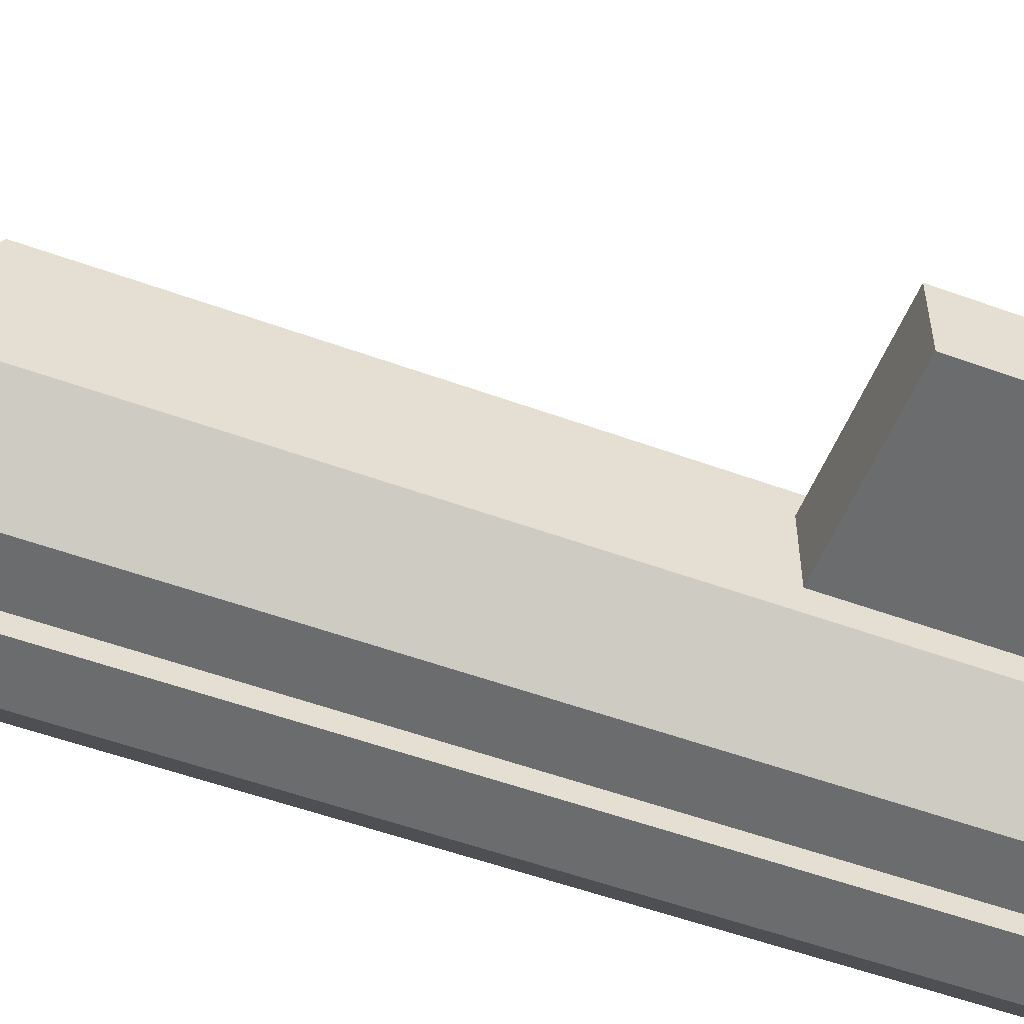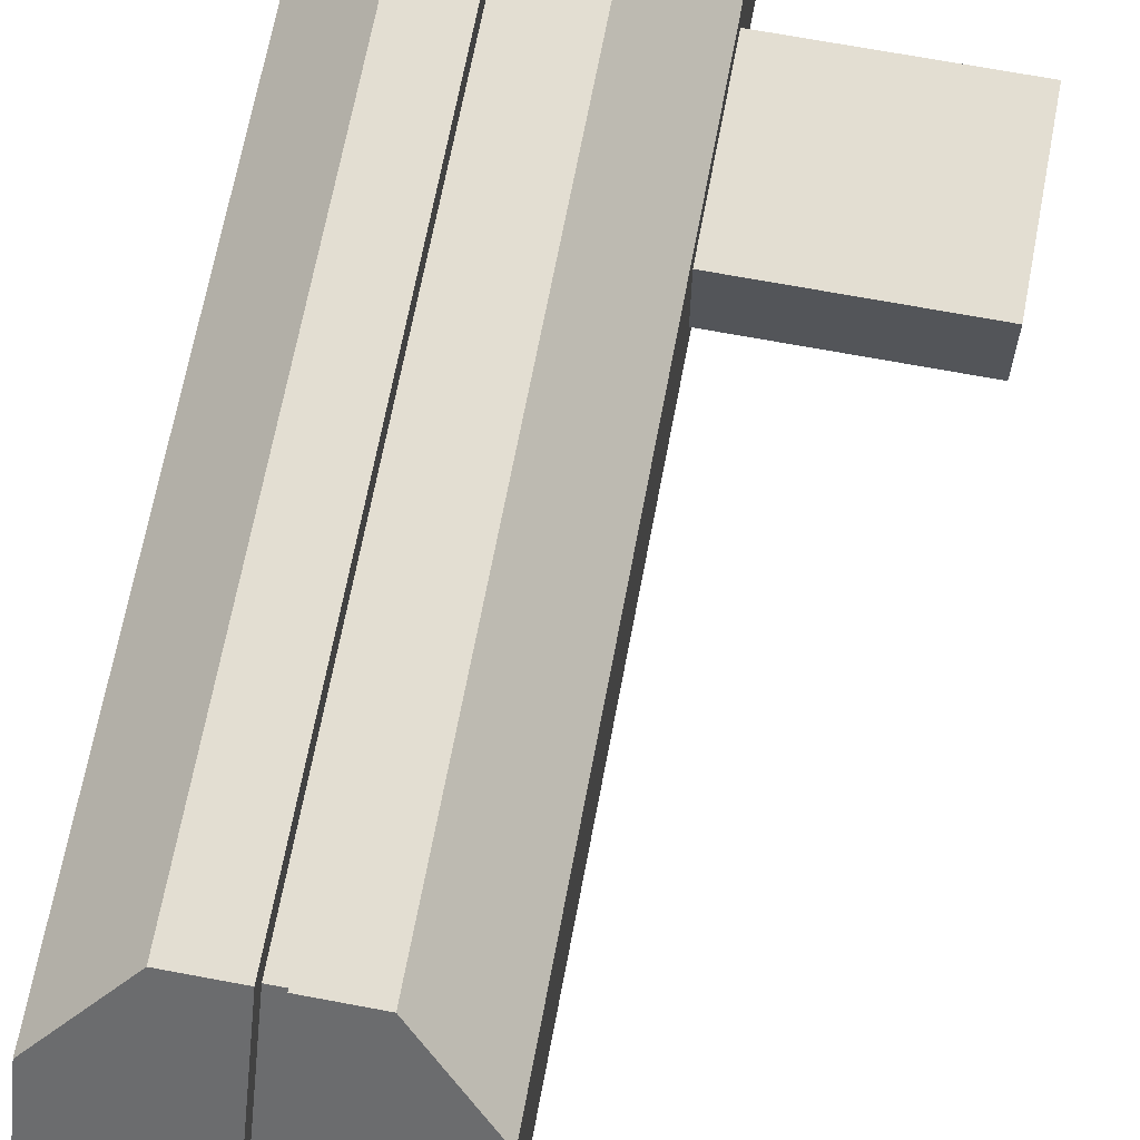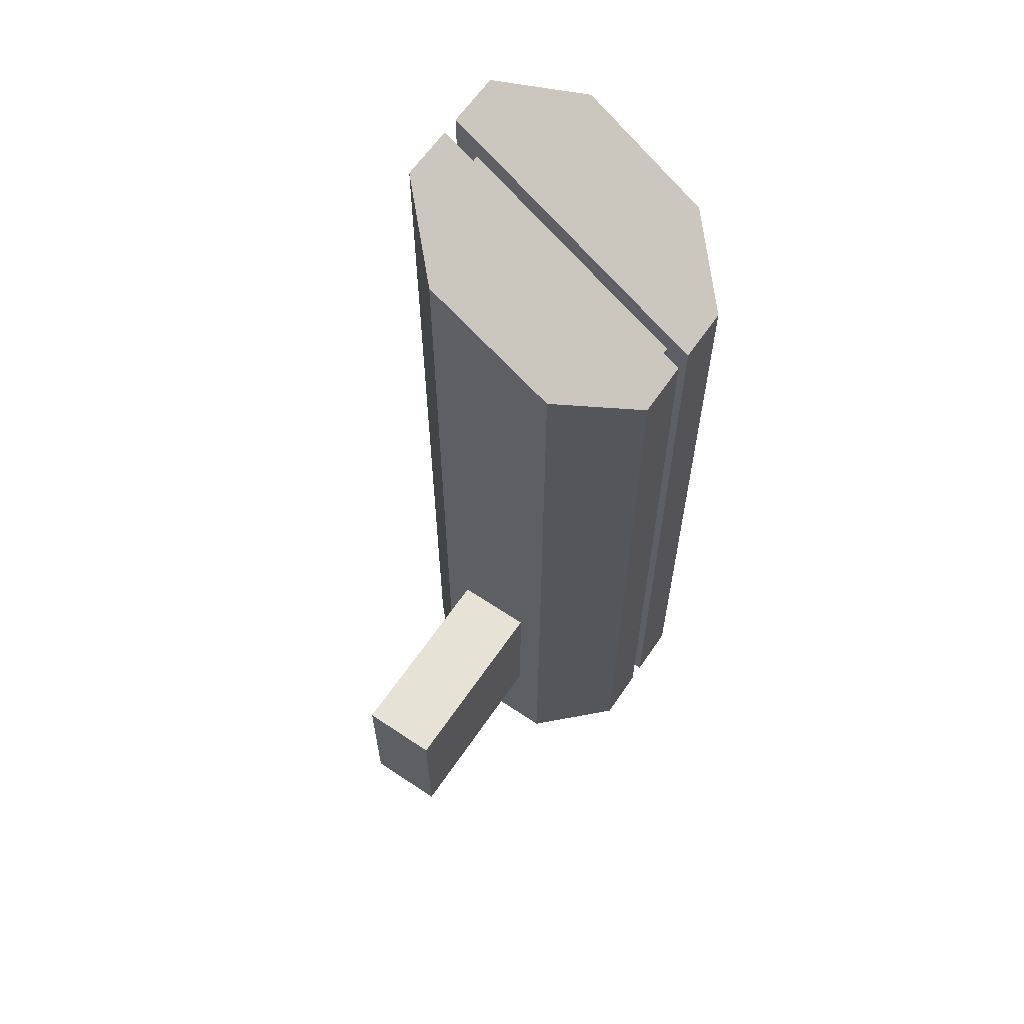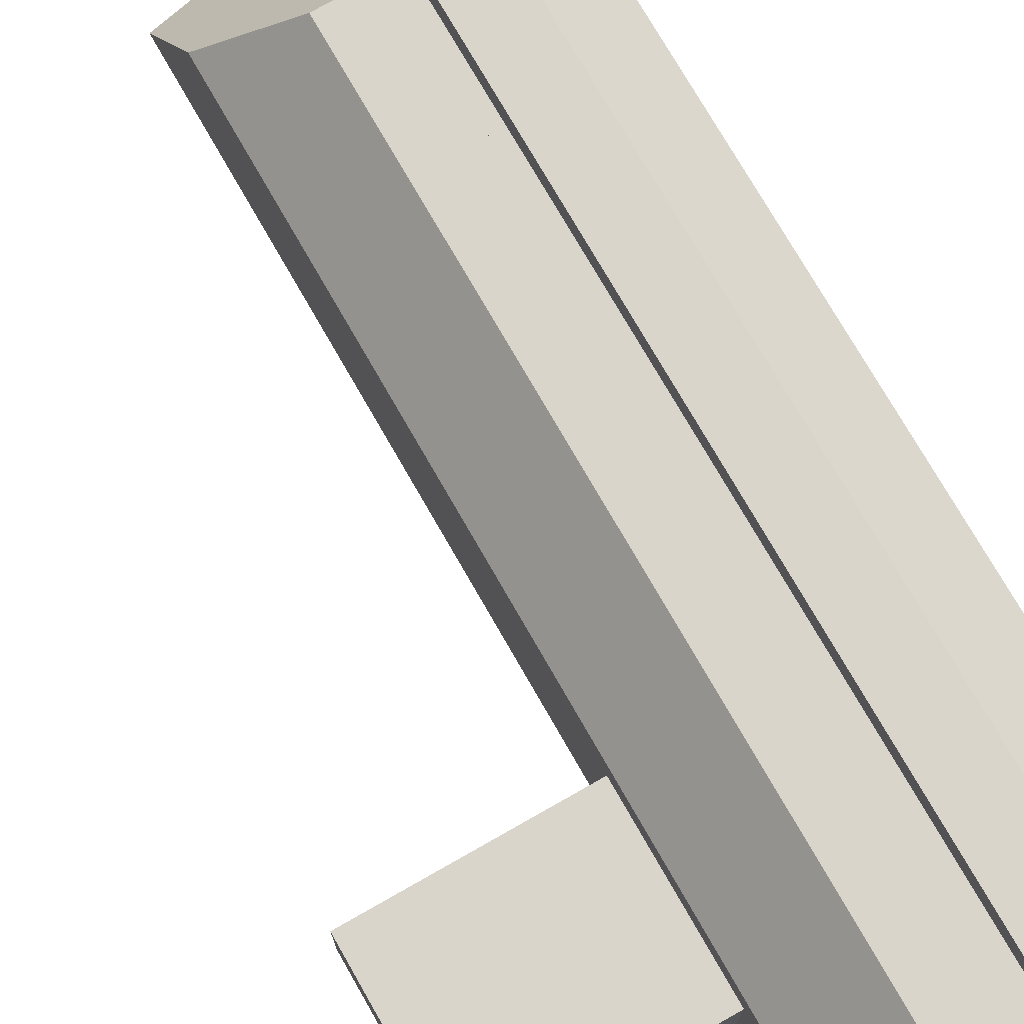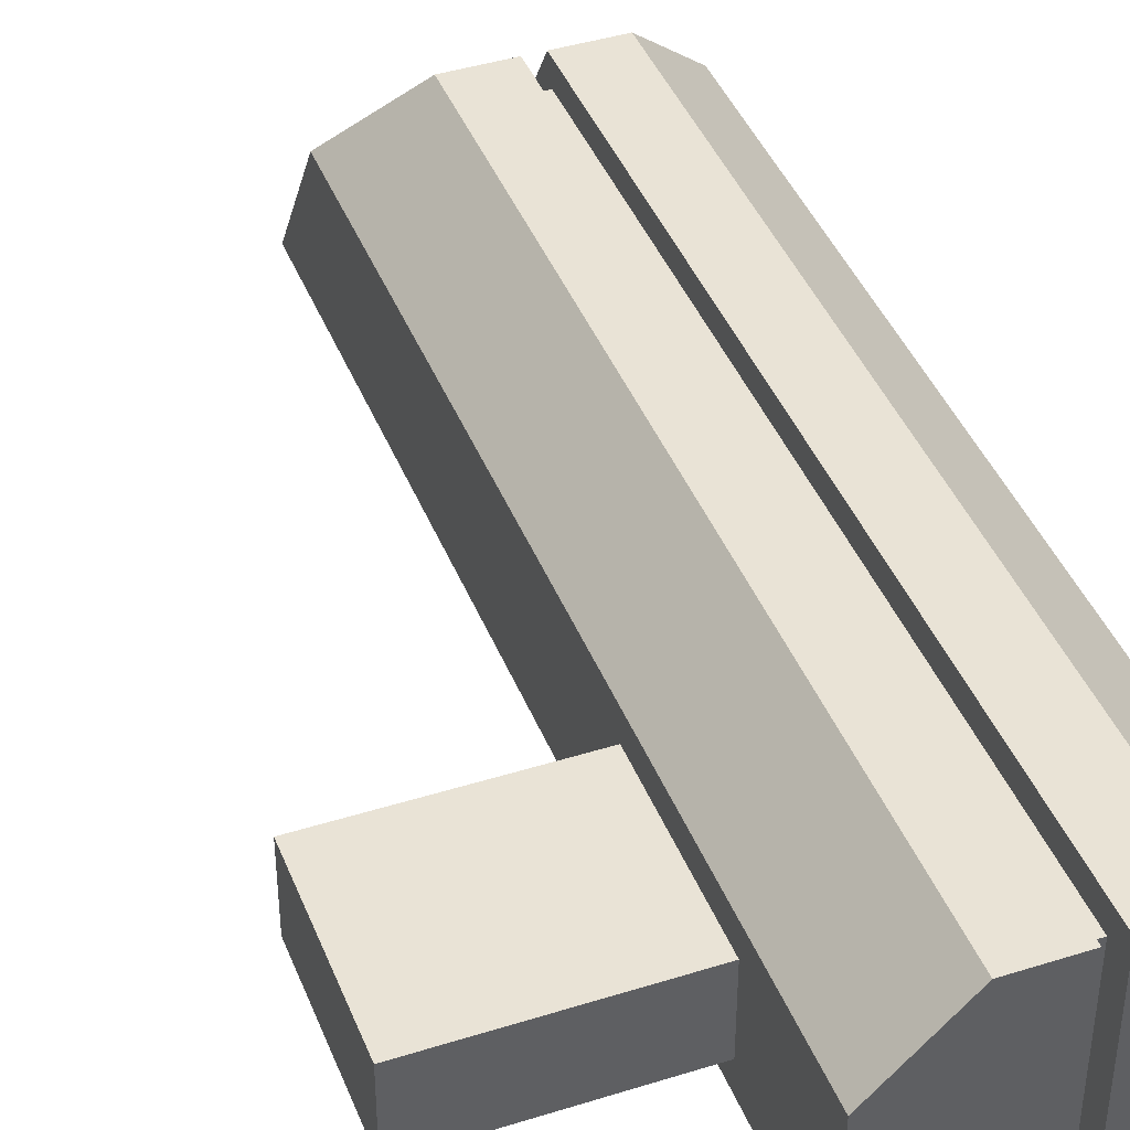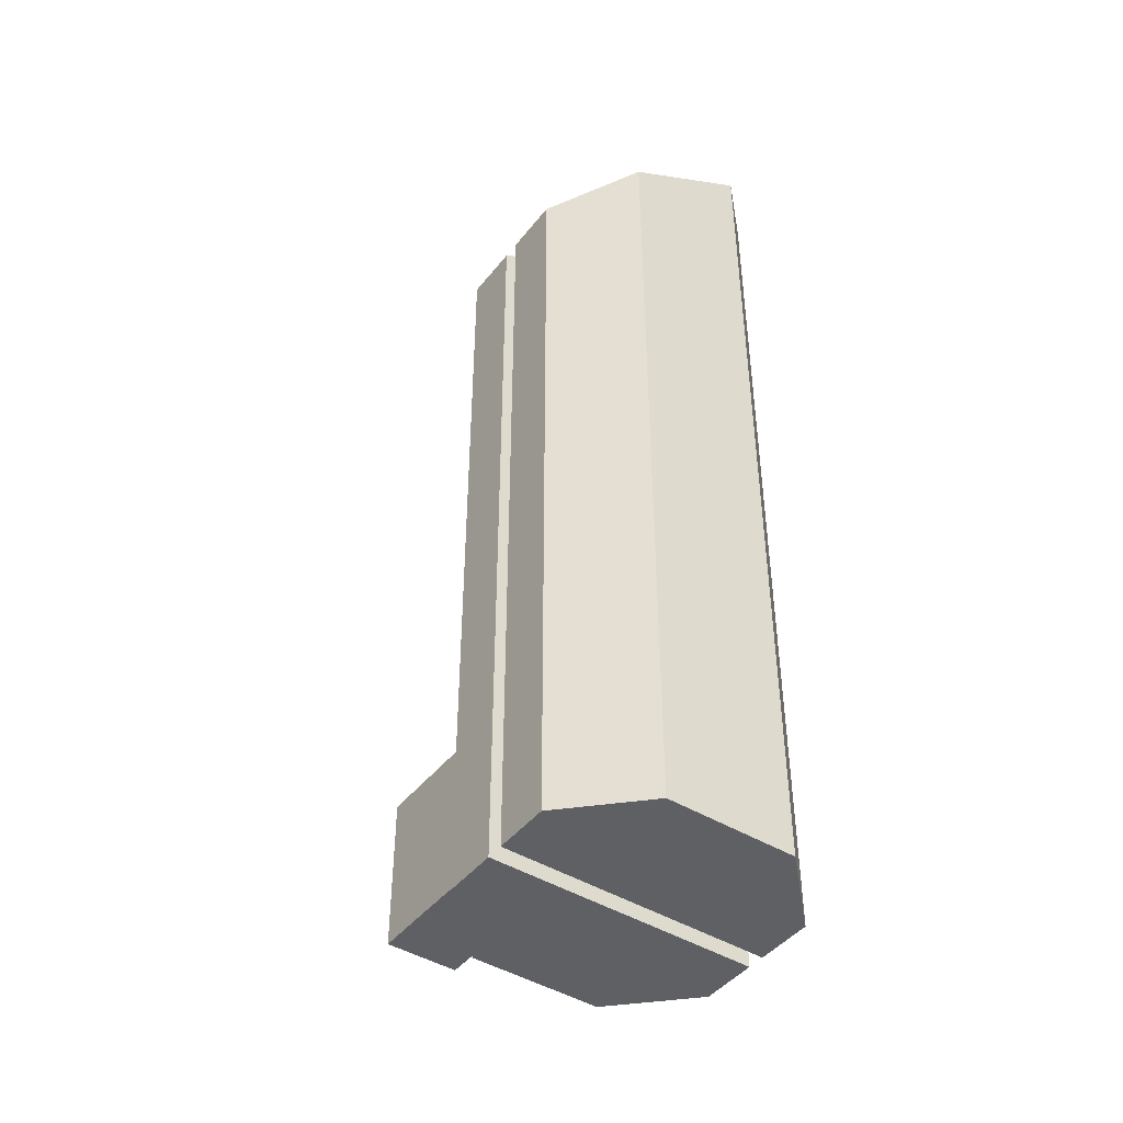
<metadata>
{"format":"obj","ext":"obj","renderer":"f3d","projection":"perspective","resolution":1024,"background":"white","views":[{"elev":-53.6,"azim":68.7,"up":"+Y"},{"elev":67.7,"azim":10.7,"up":"+Y"},{"elev":62.9,"azim":124.2,"up":"+Z"},{"elev":74.3,"azim":150.3,"up":"+Y"},{"elev":42.0,"azim":159.3,"up":"+Y"},{"elev":-44.5,"azim":-125.5,"up":"+Z"}]}
</metadata>
<code>
o Cube
v 0.4842 1 -1
v 1 0.4842 -1
v 1 -0.4842 -1
v 0.4842 -1 -1
v 1 0.4842 5.189
v 0.4842 1 4.864
v 0.4842 -1 6.123
v 1 -0.4842 5.798
v -1 0.4842 -1
v -0.4842 1 -1
v -0.4842 -1 -1
v -1 -0.4842 -1
v -0.4842 1 4.864
v -1 0.4842 5.189
v -1 -0.4842 5.798
v -0.4842 -1 6.123
v 0.06433 -1 -1
v -0.06433 -1 -1
v -0.06433 1 -1
v 0.06433 1 -1
v -0.06433 1 4.864
v 0.06433 1 4.864
v 0.06433 -1 6.123
v -0.06433 -1 6.123
v 0.06433 -0.8273 -0.8273
v -0.06433 -0.8273 -0.8273
v -0.06433 0.8273 -0.8273
v 0.06433 0.8273 -0.8273
v -0.06433 0.8273 4.8
v 0.06433 0.8273 4.8
v 0.06433 -0.8273 5.841
v -0.06433 -0.8273 5.841
f 17 4 7 23
f 15 14 9 12
f 16 13 14 15
f 19 10 13 21
f 3 2 5 8
f 11 16 15 12
f 1 6 5 2
f 13 10 9 14
f 7 4 3 8
f 4 1 2 3
f 11 12 9 10
f 18 11 10 19
f 7 8 5 6
f 23 7 6 22
f 16 24 21 13
f 18 19 27 26
f 4 17 20 1
f 19 21 29 27
f 1 20 22 6
f 17 23 31 25
f 11 18 24 16
f 21 24 32 29
f 32 31 30 29
f 25 26 27 28
f 28 27 29 30
f 26 25 31 32
f 23 22 30 31
f 24 18 26 32
f 22 20 28 30
f 20 17 25 28
o Cube.001
v 0.5037 -0.2843 1.196
v 0.5037 0.2843 1.196
v 0.5037 -0.2843 -0.02343
v 0.5037 0.2843 -0.02343
v 2.436 -0.2843 1.196
v 2.436 0.2843 1.196
v 2.436 -0.2843 -0.02343
v 2.436 0.2843 -0.02343
f 33 34 36 35
f 35 36 40 39
f 39 40 38 37
f 37 38 34 33
f 35 39 37 33
f 40 36 34 38

</code>
